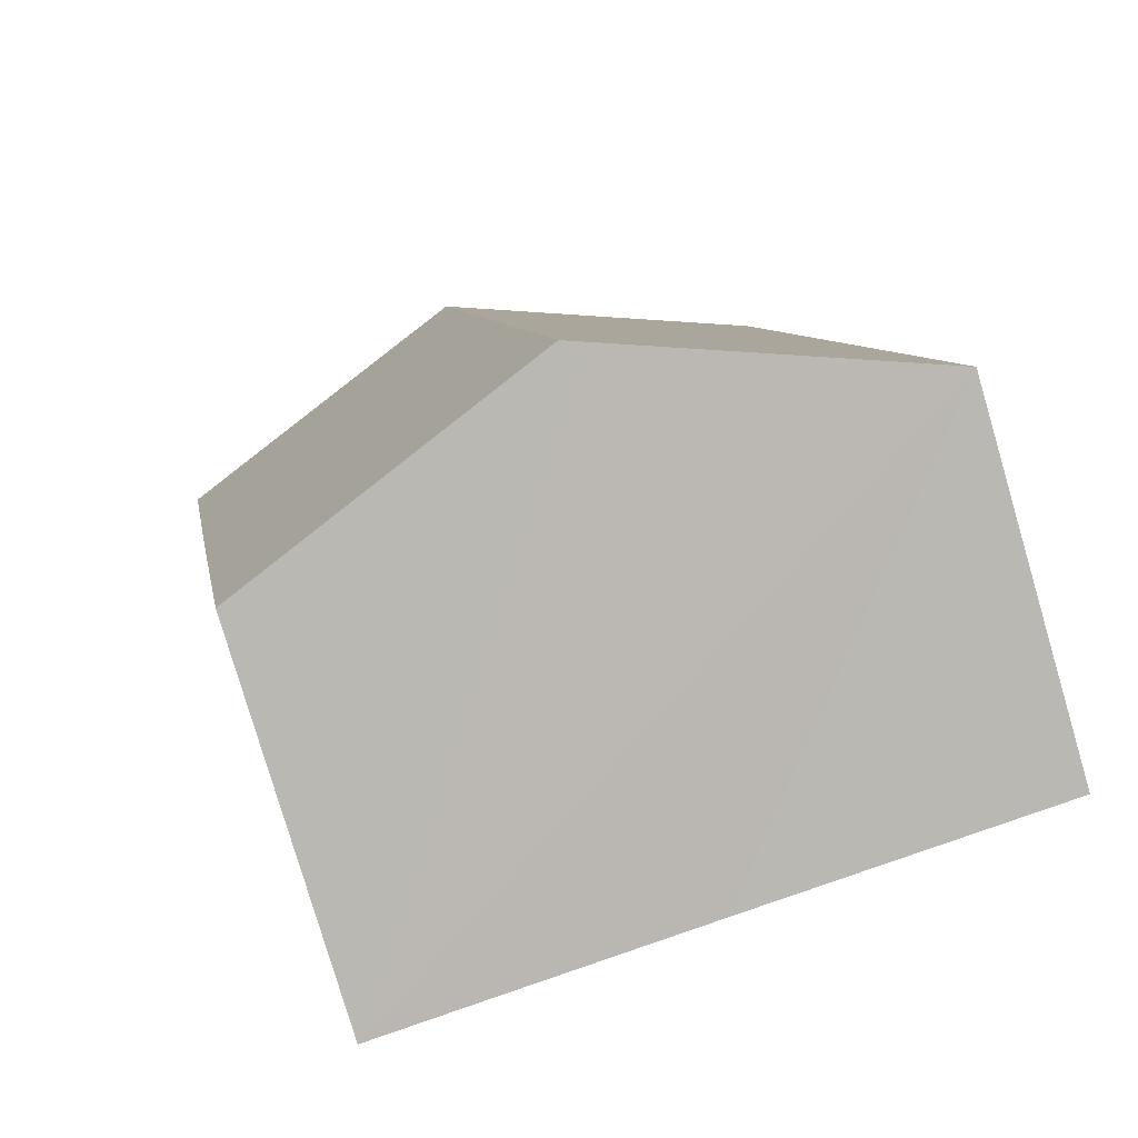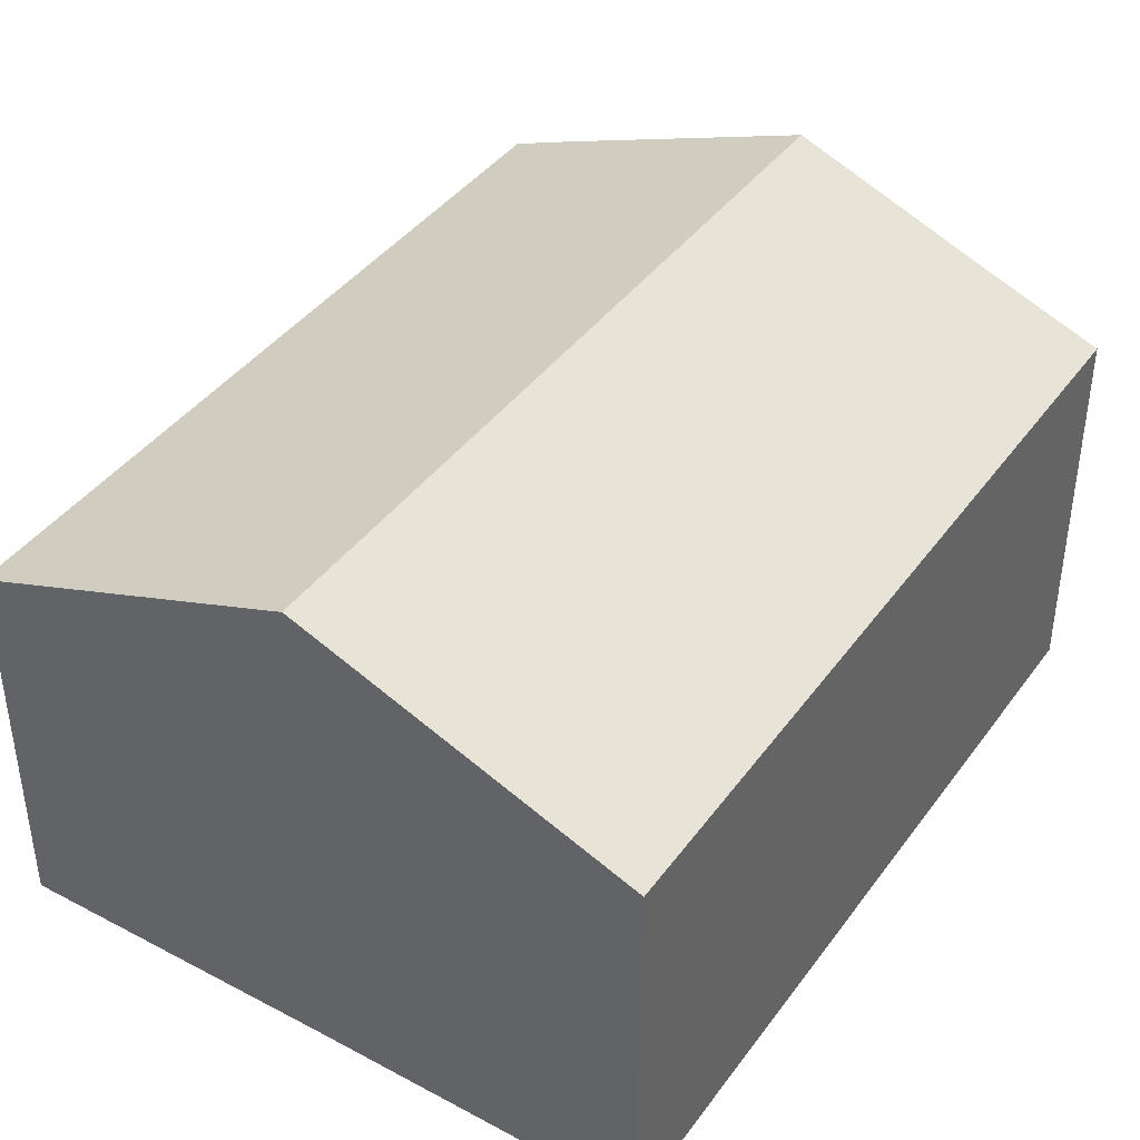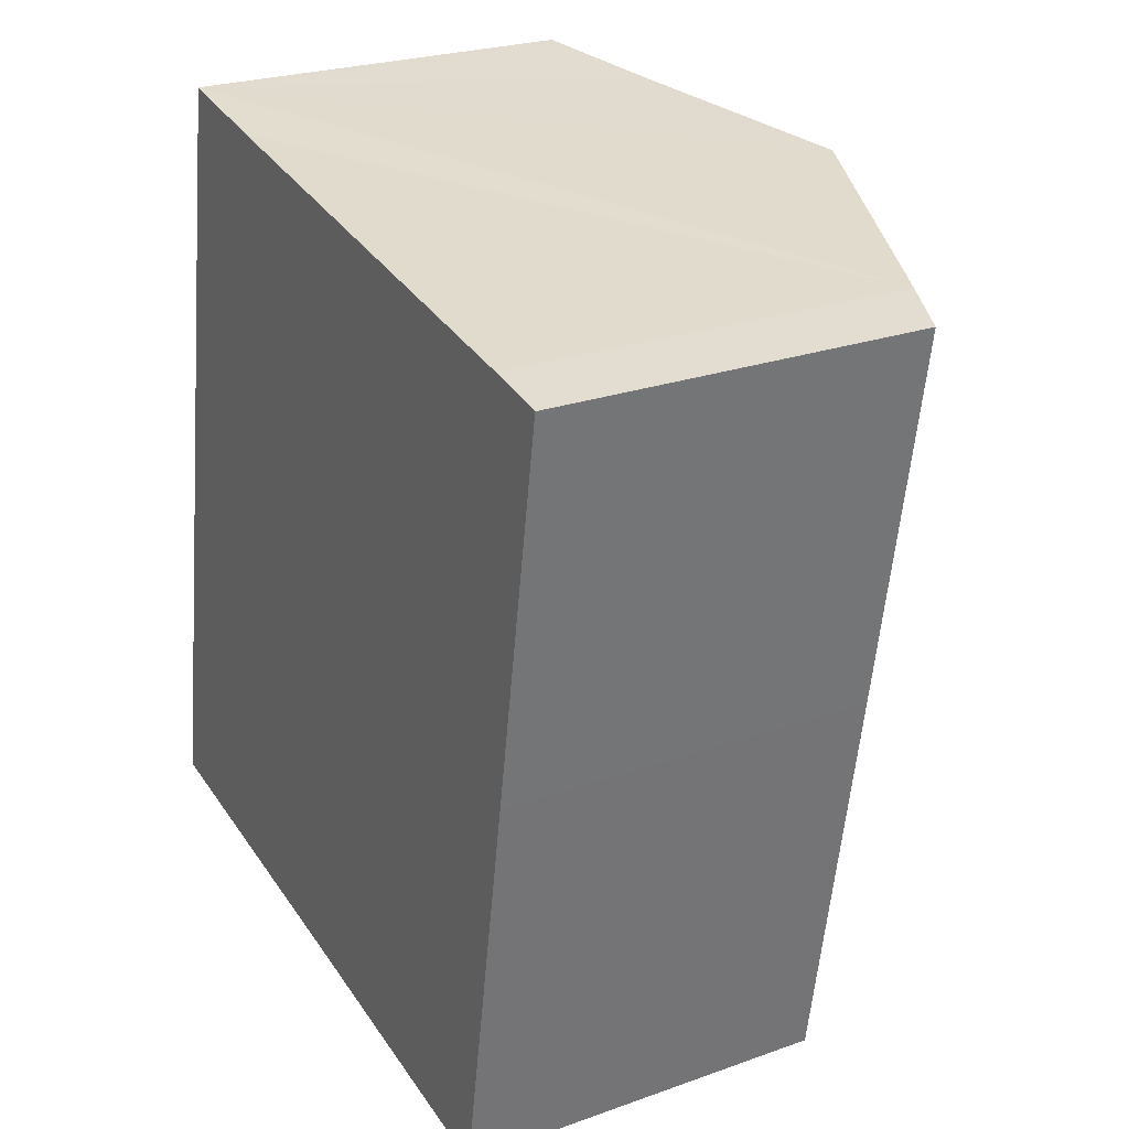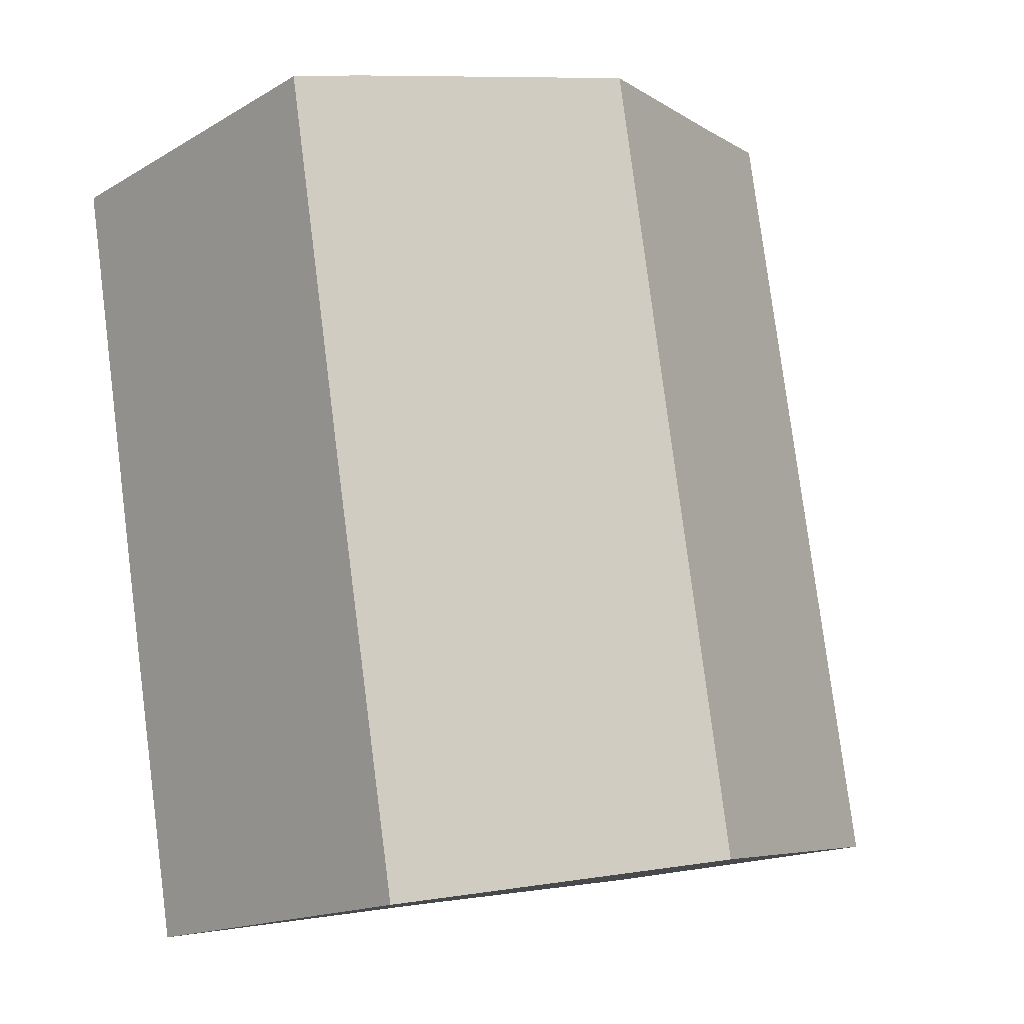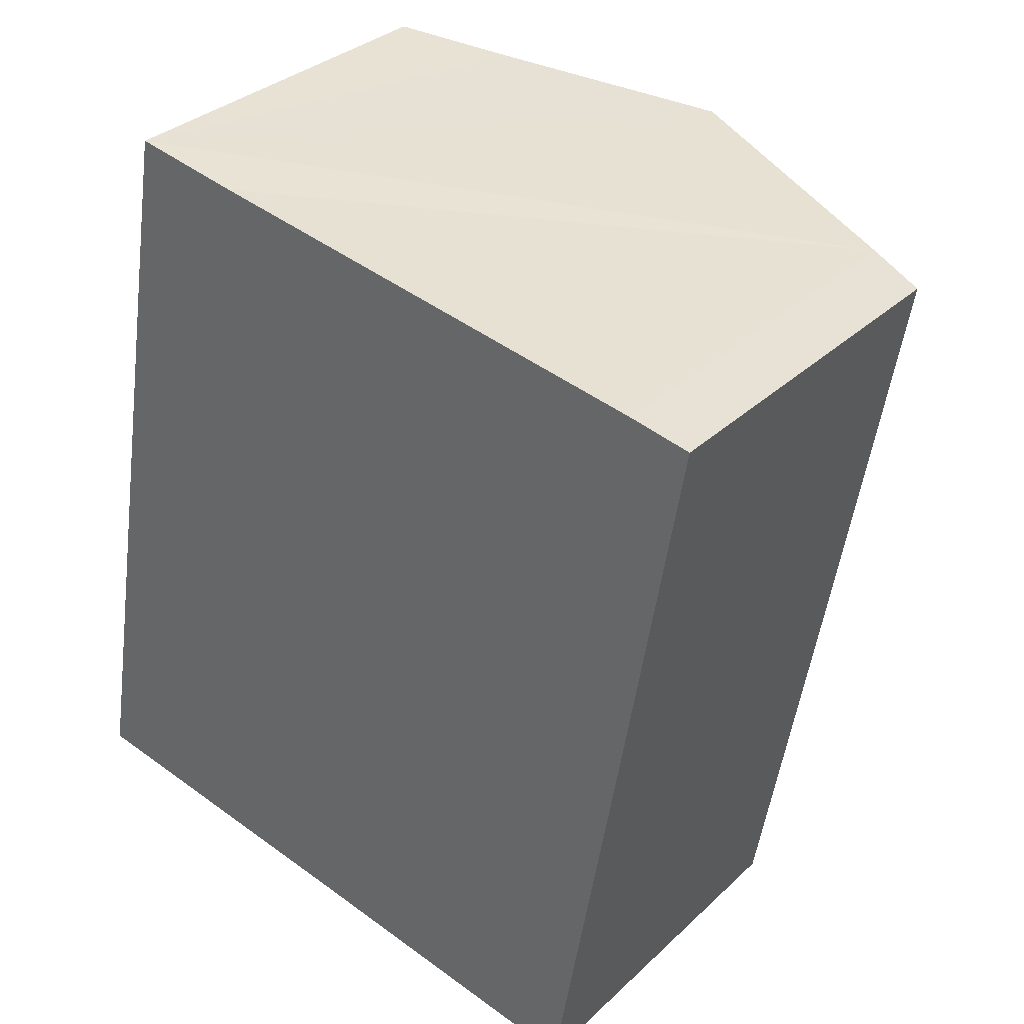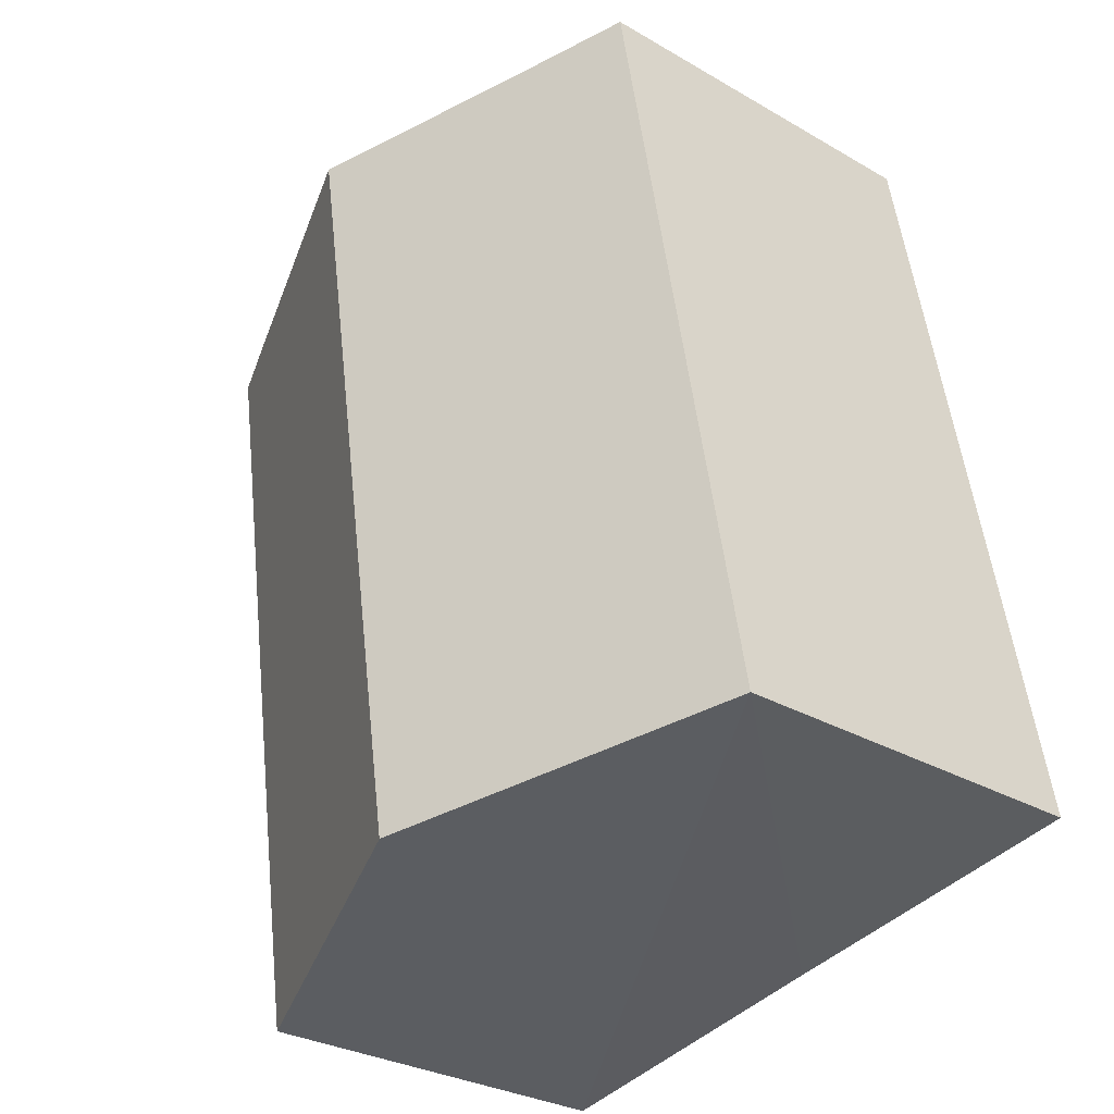
<metadata>
{"format":"obj","ext":"obj","renderer":"f3d","projection":"perspective","resolution":1024,"background":"white","views":[{"elev":-79.5,"azim":-163.6,"up":"+Z"},{"elev":41.4,"azim":-137.3,"up":"+Y"},{"elev":24.8,"azim":59.8,"up":"+Z"},{"elev":-16.2,"azim":139.8,"up":"+Z"},{"elev":32.8,"azim":38.2,"up":"+Z"},{"elev":-29.7,"azim":-130.4,"up":"+Z"}]}
</metadata>
<code>
v  6.081 9.478 -1.032
v  13.43 7.167 5.662
v  12.11 7.172 -2.1
v  8.585 9.478 13.86
v  14.62 7.172 12.82
v  13.46 7.617 13.05
v  2.612 7.195 14.89
v  5.745 9.349 -0.973
v  0 7.154 4.381e-16
v  4.655 7.977 14.52
v  12.11 1.286e-16 -2.1
v  6.081 6.319e-17 -1.032
v  0 0 0
v  5.745 5.958e-17 -0.973
v  2.612 -9.118e-16 14.89
v  4.655 -8.89e-16 14.52
v  13.46 -7.989e-16 13.05
v  8.585 -8.487e-16 13.86
v  14.62 -7.852e-16 12.82
v  13.43 -3.467e-16 5.662
g defaultobject
f 1 2 3
f 2 1 4
f 2 4 5
f 5 4 6
f 7 8 9
f 8 7 1
f 1 7 10
f 1 10 4
f 11 1 3
f 1 11 8
f 8 11 9
f 9 11 12
f 9 12 13
f 13 12 14
f 9 15 7
f 15 9 13
f 15 10 7
f 10 15 4
f 4 15 6
f 6 15 16
f 6 16 17
f 17 16 18
f 17 5 6
f 5 17 19
f 19 2 5
f 2 19 20
f 2 20 3
f 3 20 11
f 20 12 11
f 12 20 14
f 14 20 13
f 13 20 15
f 15 20 16
f 16 20 19
f 16 19 18
f 18 19 17

</code>
